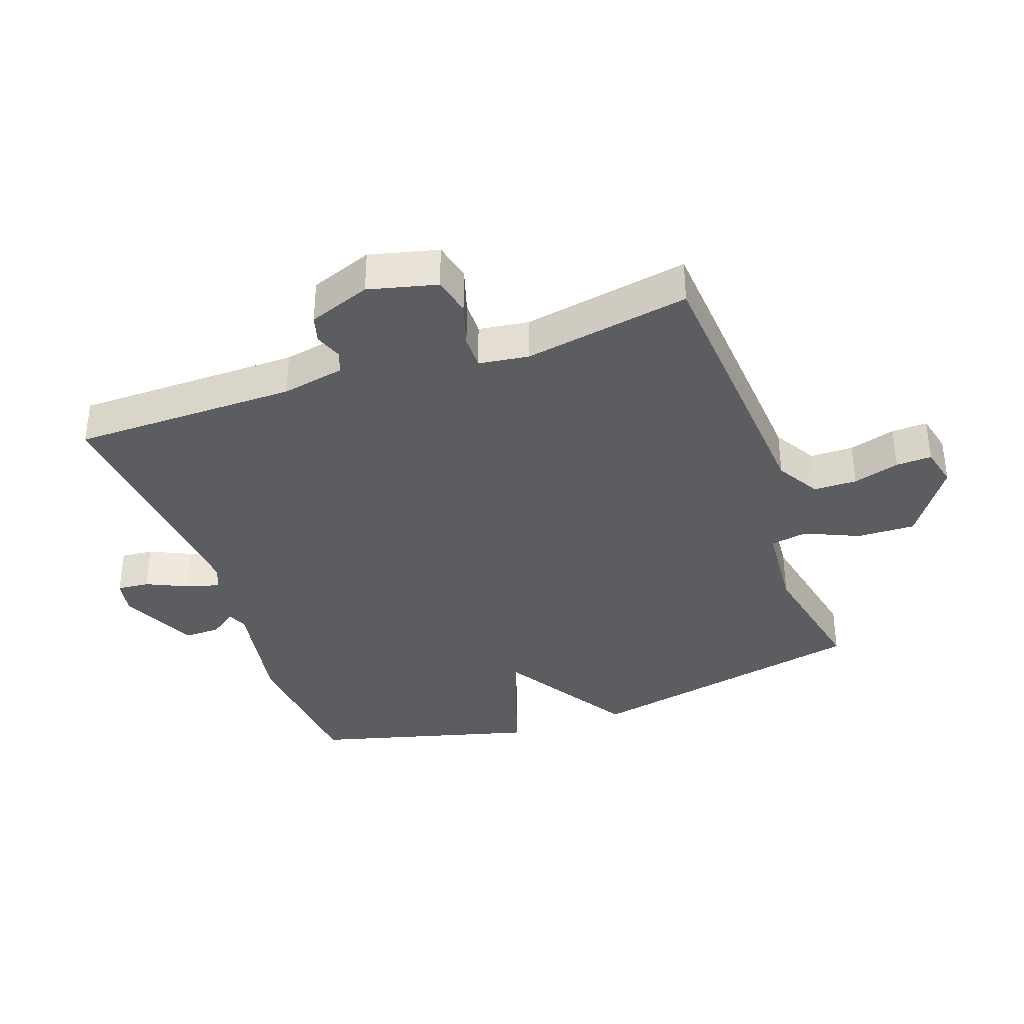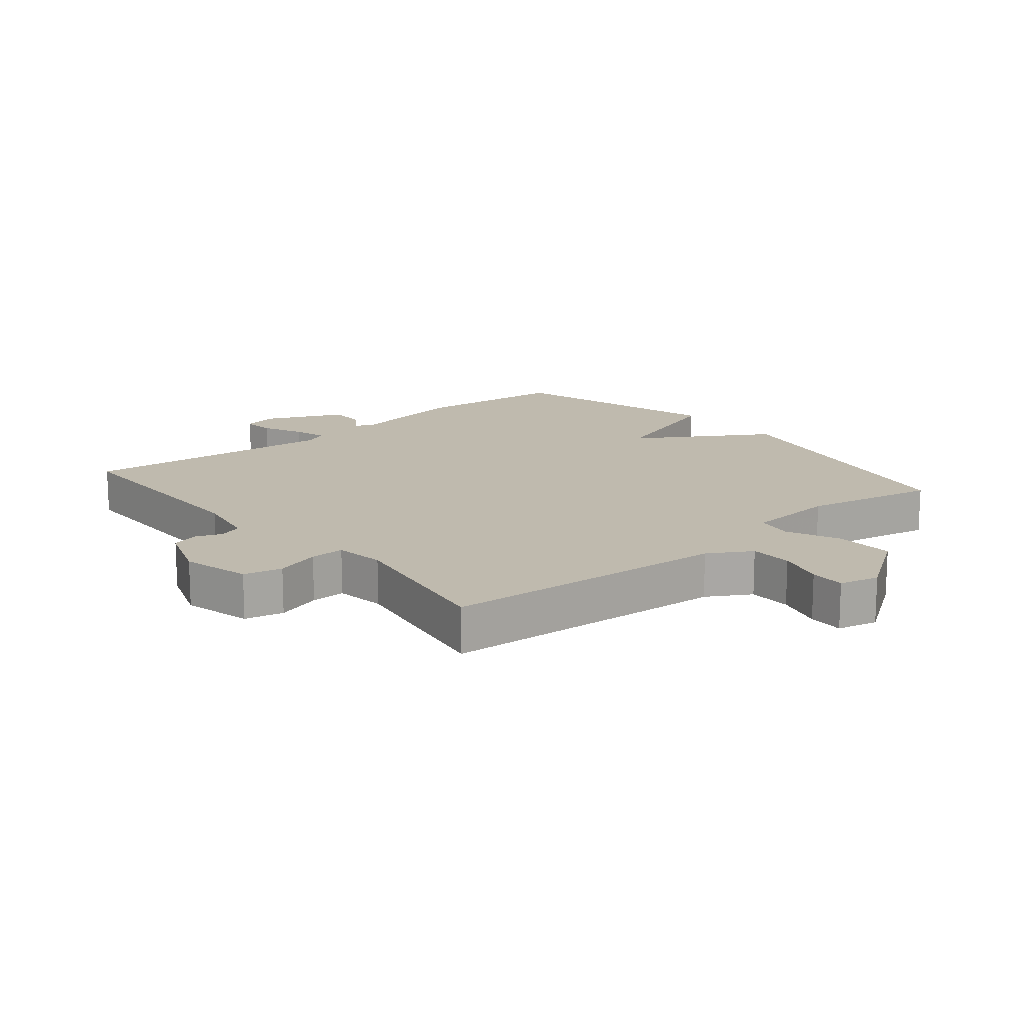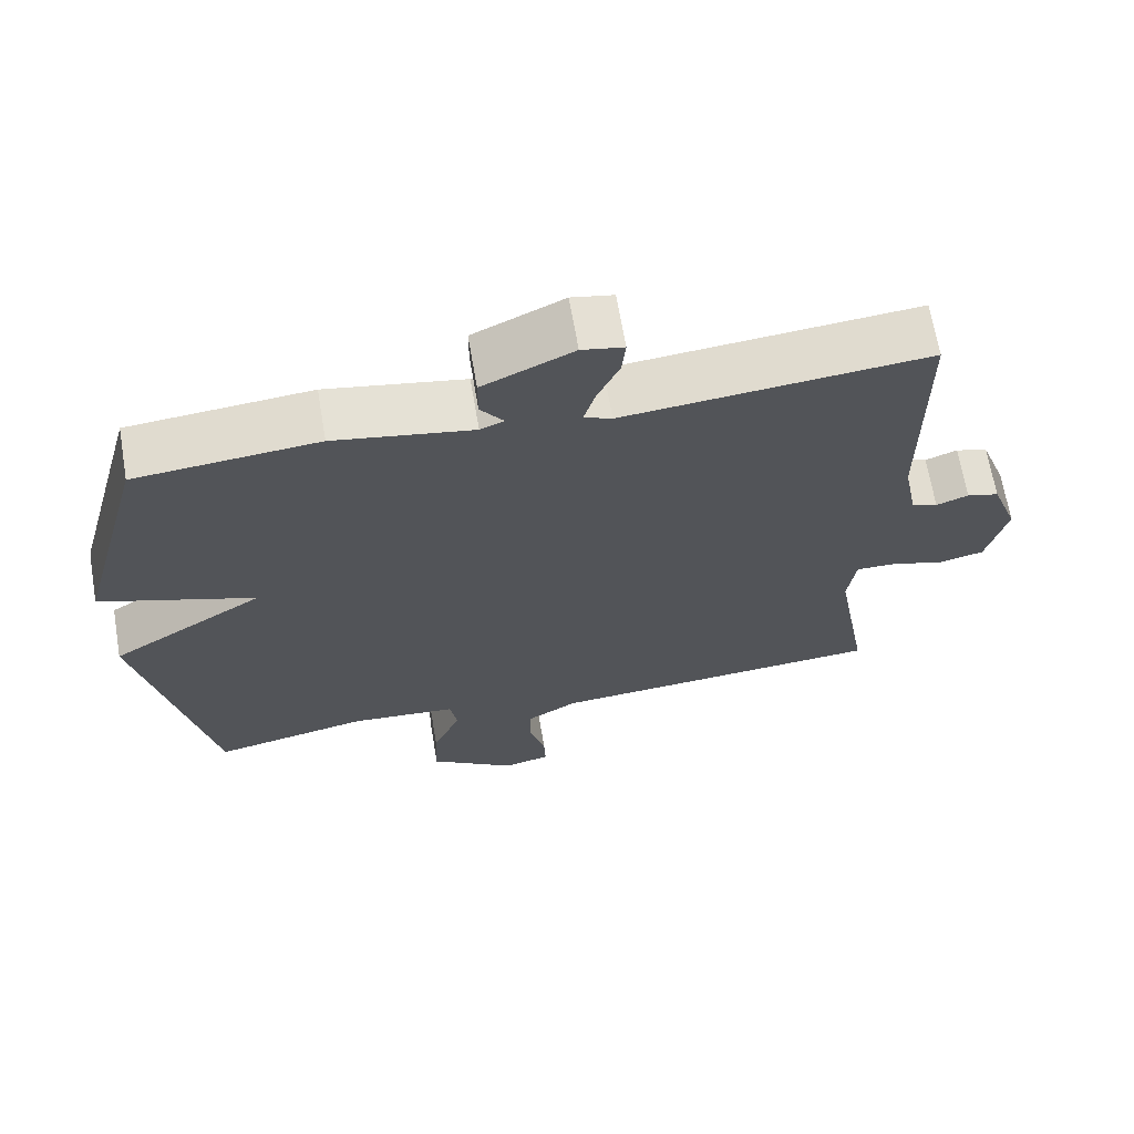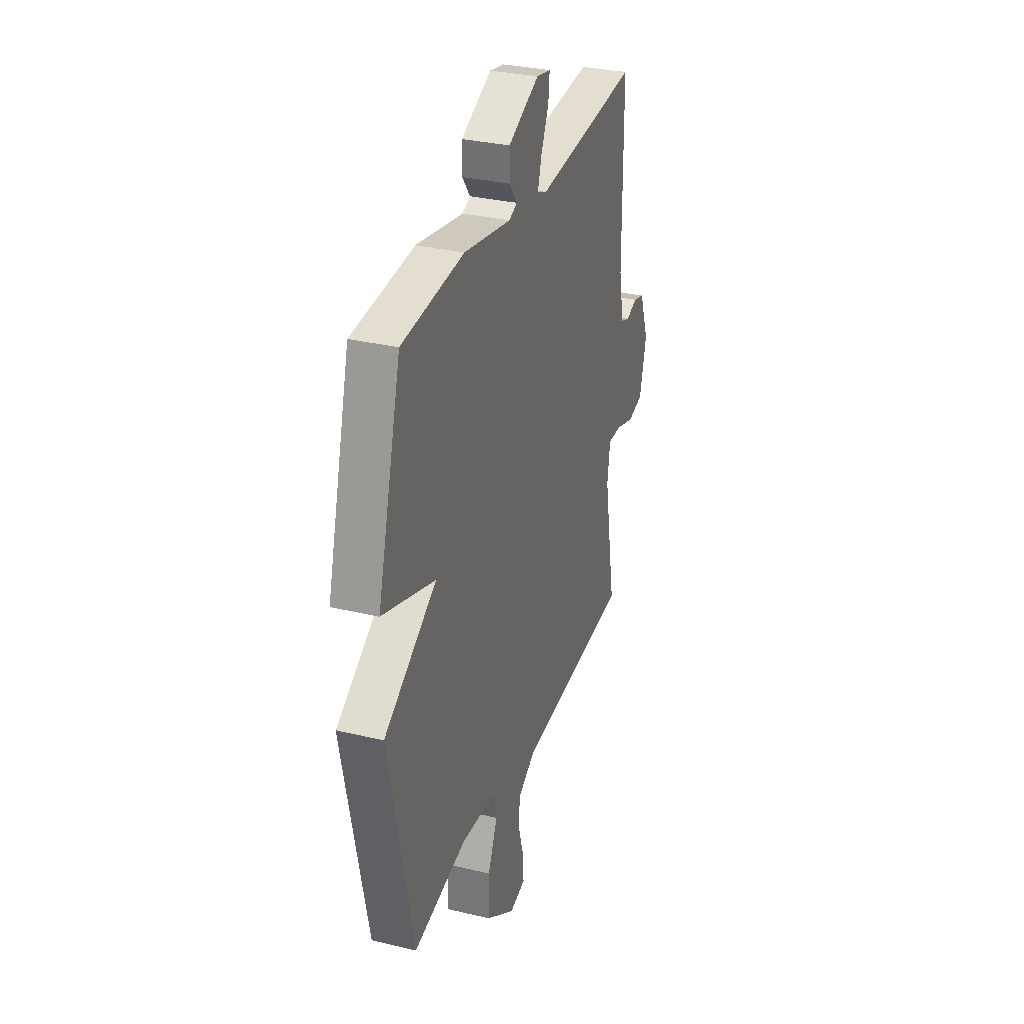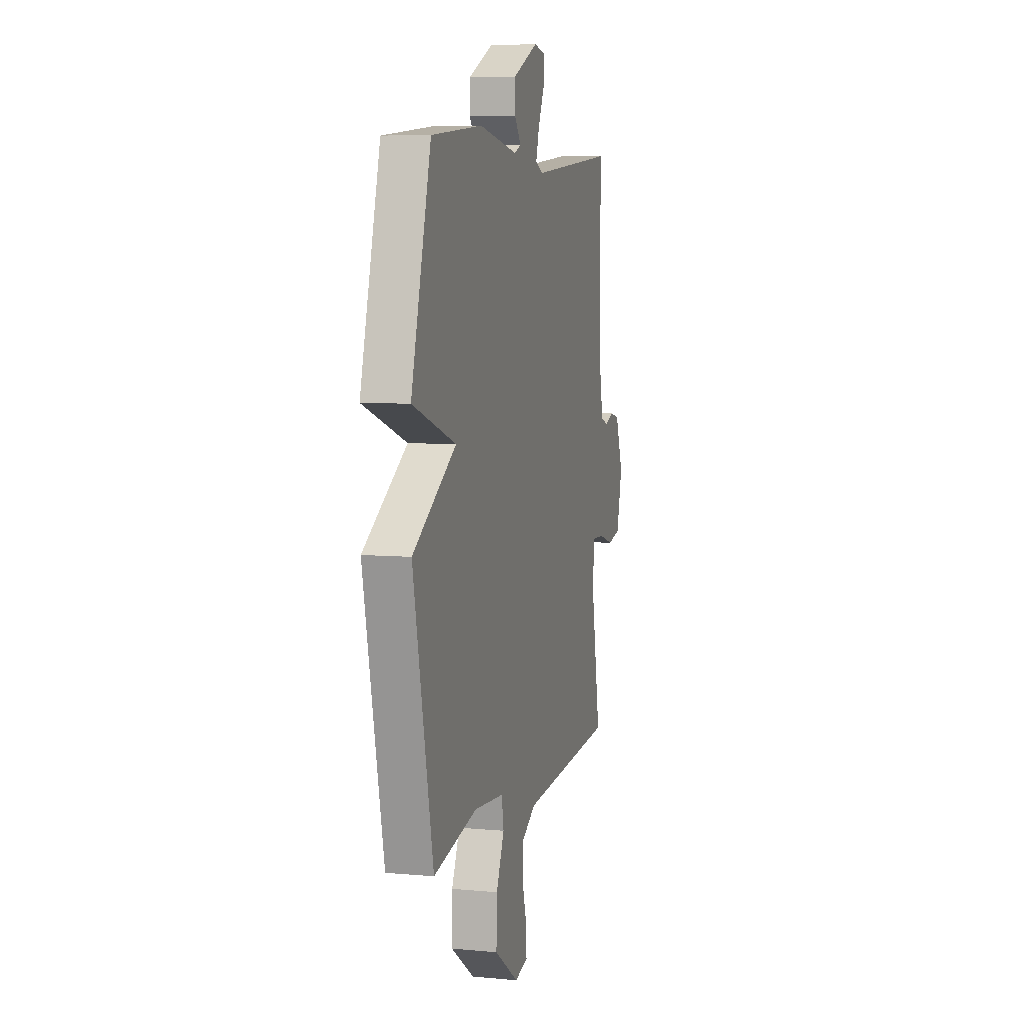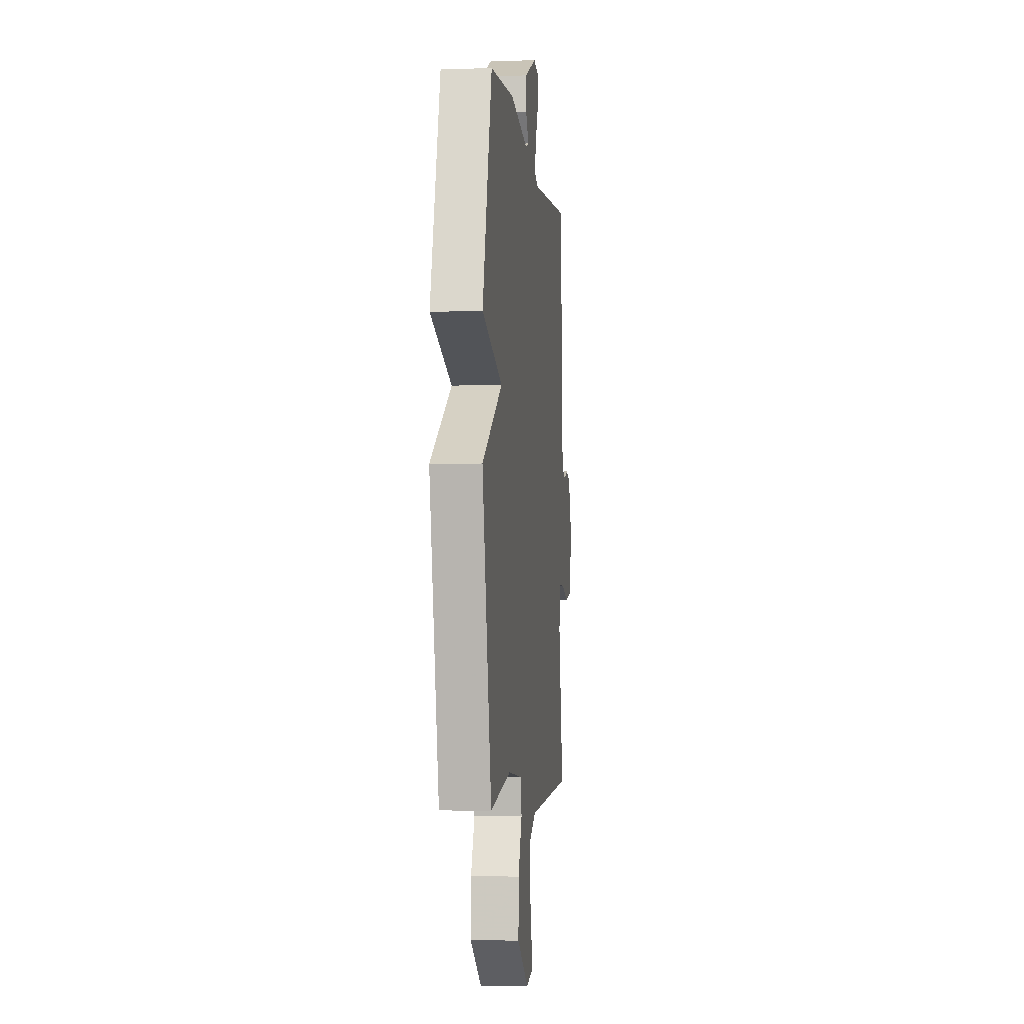
<metadata>
{"format":"obj","ext":"obj","renderer":"f3d","projection":"perspective","resolution":1024,"background":"white","views":[{"elev":-36.5,"azim":109.6,"up":"+Y"},{"elev":15.6,"azim":140.2,"up":"+Y"},{"elev":67.0,"azim":-9.7,"up":"+Z"},{"elev":31.5,"azim":-71.2,"up":"+Z"},{"elev":6.9,"azim":-75.0,"up":"+Z"},{"elev":-4.2,"azim":-83.4,"up":"+Z"}]}
</metadata>
<code>
v 0.5 0.07 -0.5
v 0.046 0.07 -0.532
v -0.022 0.07 -0.572
v -0.023 0.07 -0.64
v -0.002 0.07 -0.713
v 0 0.07 -0.769
v -0.063 0.07 -0.784
v -0.179 0.07 -0.704
v -0.176 0.07 -0.612
v -0.138 0.07 -0.527
v -0.148 0.07 -0.469
v -0.291 0.07 -0.457
v -0.5 0.07 -0.5
v -0.594 0.07 -0.047
v -0.387 0.07 0.082
v -0.594 0.07 0.153
v -0.5 0.07 0.5
v -0.257 0.07 0.522
v -0.072 0.07 0.489
v -0.04 0.07 0.502
v -0.071 0.07 0.544
v -0.071 0.07 0.601
v 0.05 0.07 0.657
v 0.106 0.07 0.646
v 0.101 0.07 0.596
v 0.071 0.07 0.531
v 0.056 0.07 0.479
v 0.093 0.07 0.463
v 0.5 0.07 0.5
v 0.502 0.07 0.146
v 0.521 0.07 0.047
v 0.556 0.07 0.034
v 0.599 0.07 0.05
v 0.642 0.07 0.038
v 0.678 0.07 -0.06
v 0.651 0.07 -0.168
v 0.59 0.07 -0.182
v 0.519 0.07 -0.16
v 0.465 0.07 -0.159
v 0.454 0.07 -0.238
v 0.5 0 -0.5
v 0.046 0 -0.532
v -0.022 0 -0.572
v -0.023 0 -0.64
v -0.002 0 -0.713
v 0 0 -0.769
v -0.063 0 -0.784
v -0.179 0 -0.704
v -0.176 0 -0.612
v -0.138 0 -0.527
v -0.148 0 -0.469
v -0.291 0 -0.457
v -0.5 0 -0.5
v -0.594 0 -0.047
v -0.387 0 0.082
v -0.594 0 0.153
v -0.5 0 0.5
v -0.257 0 0.522
v -0.072 0 0.489
v -0.04 0 0.502
v -0.071 0 0.544
v -0.071 0 0.601
v 0.05 0 0.657
v 0.106 0 0.646
v 0.101 0 0.596
v 0.071 0 0.531
v 0.056 0 0.479
v 0.093 0 0.463
v 0.5 0 0.5
v 0.502 0 0.146
v 0.521 0 0.047
v 0.556 0 0.034
v 0.599 0 0.05
v 0.642 0 0.038
v 0.678 0 -0.06
v 0.651 0 -0.168
v 0.59 0 -0.182
v 0.519 0 -0.16
v 0.465 0 -0.159
v 0.454 0 -0.238
f 36 37 38
f 35 36 38
f 34 35 38
f 33 34 38
f 32 33 38
f 31 32 38 39
f 30 31 39
f 30 39 40
f 29 30 40
f 28 29 40
f 24 25 26
f 23 24 26
f 22 23 26
f 21 22 26
f 20 21 26
f 19 20 26 27
f 17 18 19
f 16 17 19
f 15 16 19
f 40 1 2
f 28 40 2
f 27 28 2
f 19 27 2
f 15 19 2
f 8 9 10
f 7 8 10
f 6 7 10
f 5 6 10
f 4 5 10
f 3 4 10 11
f 2 3 11
f 15 2 11
f 12 13 14 15
f 11 12 15
f 78 77 76
f 78 76 75
f 78 75 74
f 78 74 73
f 78 73 72
f 79 78 72 71
f 79 71 70
f 80 79 70
f 80 70 69
f 80 69 68
f 66 65 64
f 66 64 63
f 66 63 62
f 66 62 61
f 66 61 60
f 67 66 60 59
f 59 58 57
f 59 57 56
f 59 56 55
f 42 41 80
f 42 80 68
f 42 68 67
f 42 67 59
f 42 59 55
f 50 49 48
f 50 48 47
f 50 47 46
f 50 46 45
f 50 45 44
f 51 50 44 43
f 51 43 42
f 51 42 55
f 55 54 53 52
f 55 52 51
f 1 41 42 2
f 2 42 43 3
f 3 43 44 4
f 4 44 45 5
f 5 45 46 6
f 6 46 47 7
f 7 47 48 8
f 8 48 49 9
f 9 49 50 10
f 10 50 51 11
f 11 51 52 12
f 12 52 53 13
f 13 53 54 14
f 14 54 55 15
f 15 55 56 16
f 16 56 57 17
f 17 57 58 18
f 18 58 59 19
f 19 59 60 20
f 20 60 61 21
f 21 61 62 22
f 22 62 63 23
f 23 63 64 24
f 24 64 65 25
f 25 65 66 26
f 26 66 67 27
f 27 67 68 28
f 28 68 69 29
f 29 69 70 30
f 30 70 71 31
f 31 71 72 32
f 32 72 73 33
f 33 73 74 34
f 34 74 75 35
f 35 75 76 36
f 36 76 77 37
f 37 77 78 38
f 38 78 79 39
f 39 79 80 40
f 40 80 41 1

</code>
